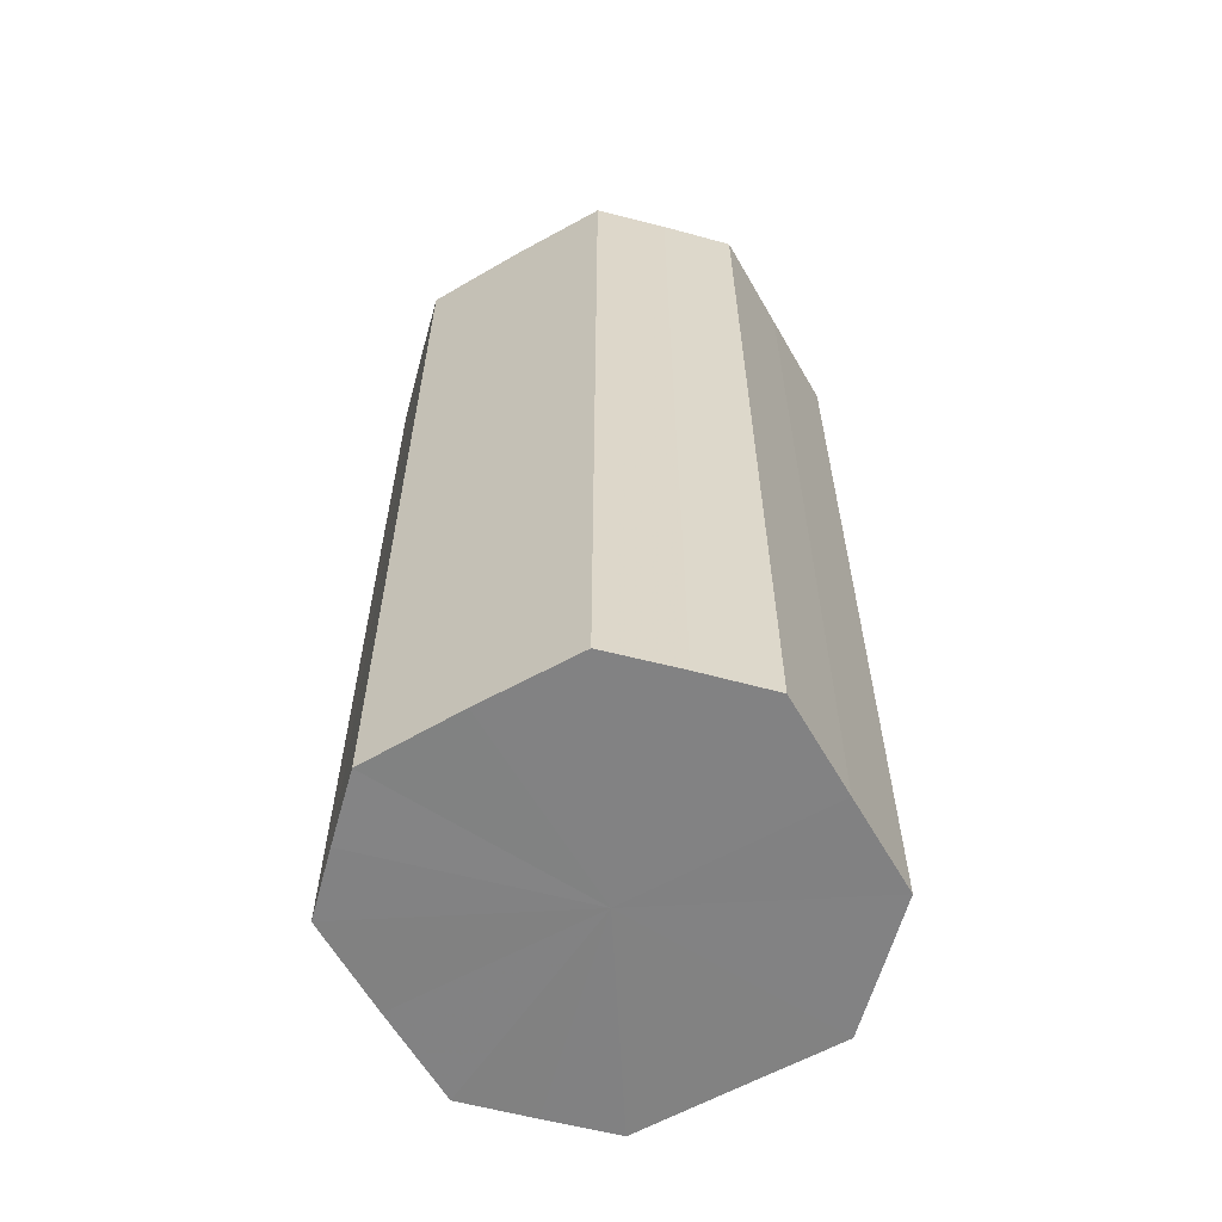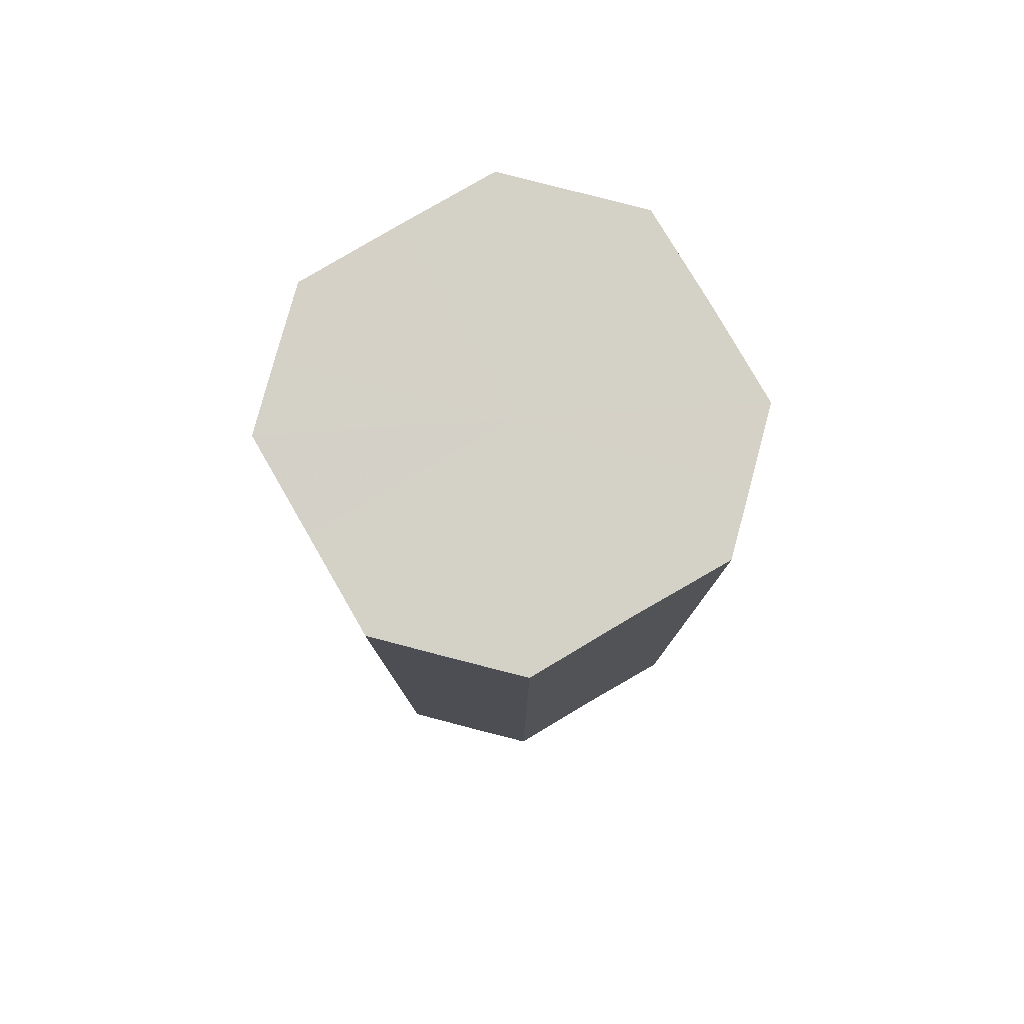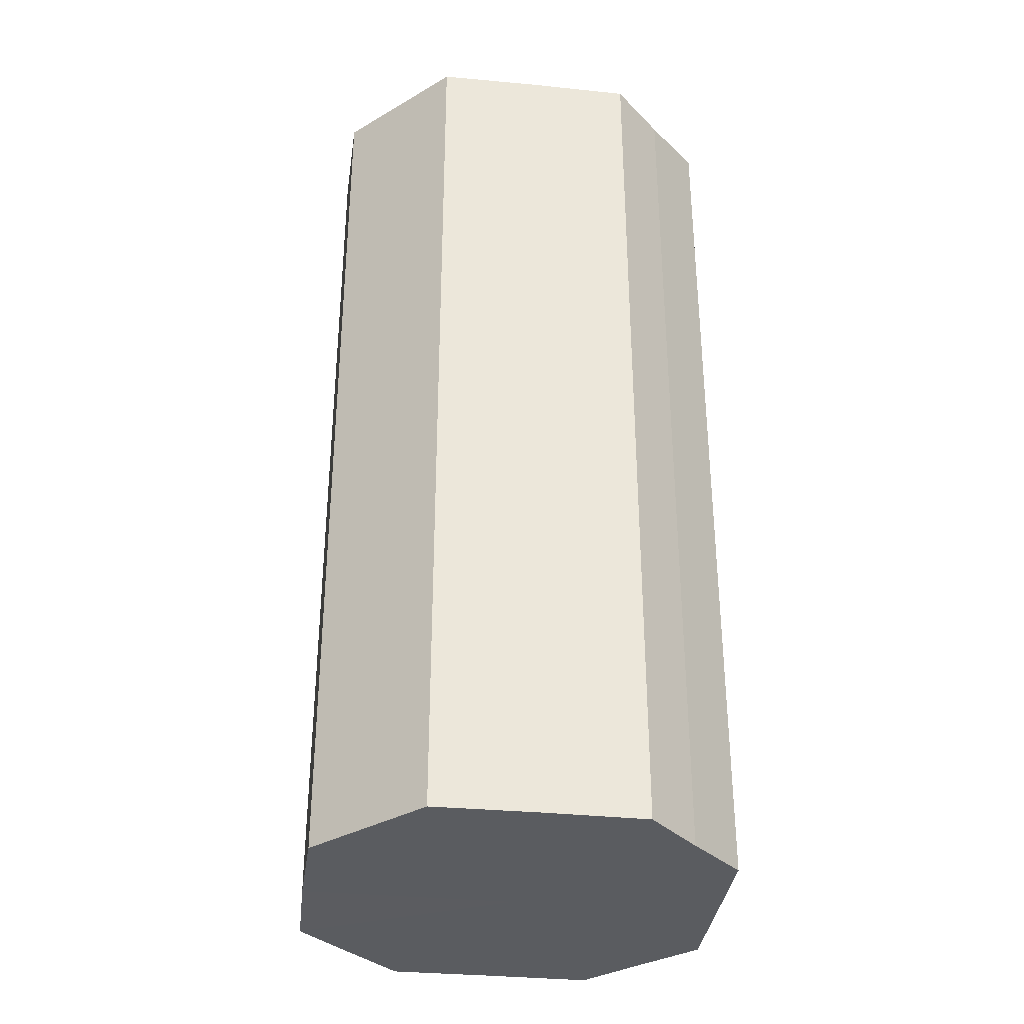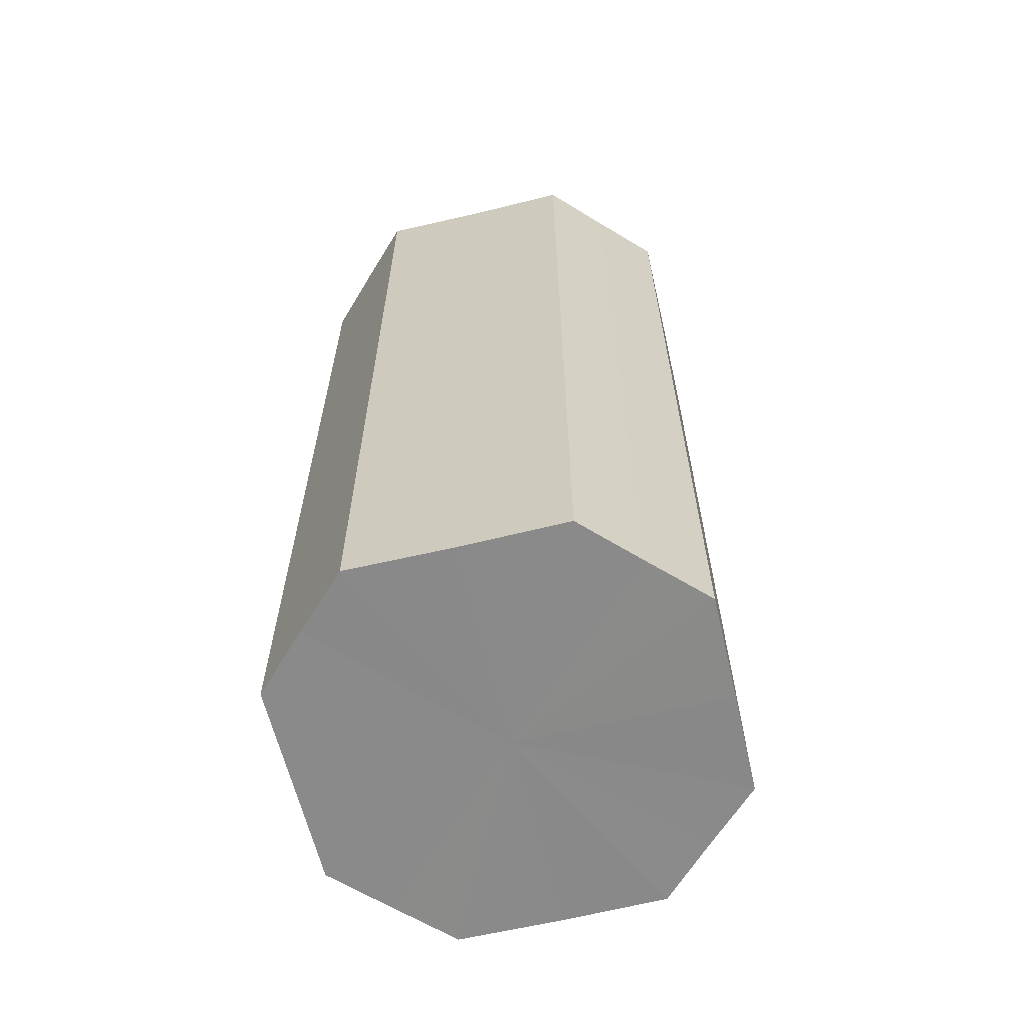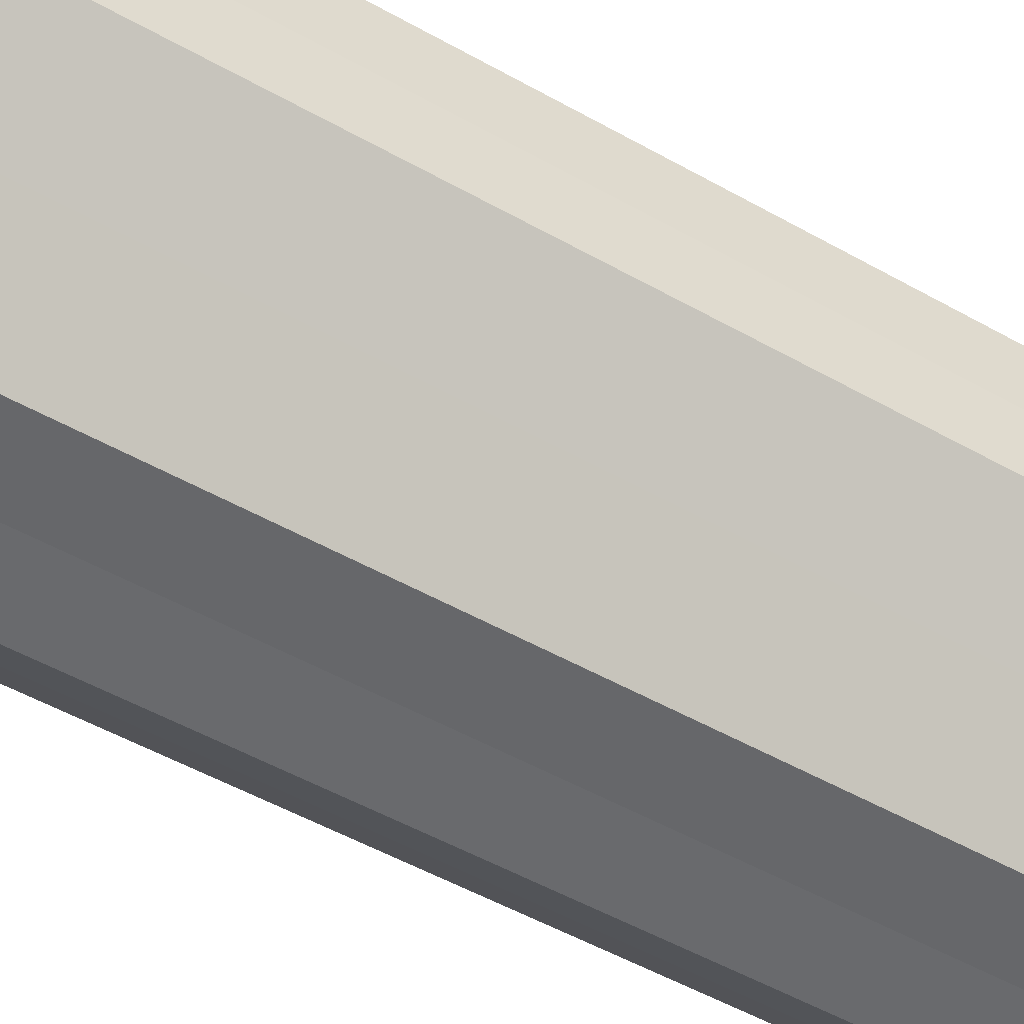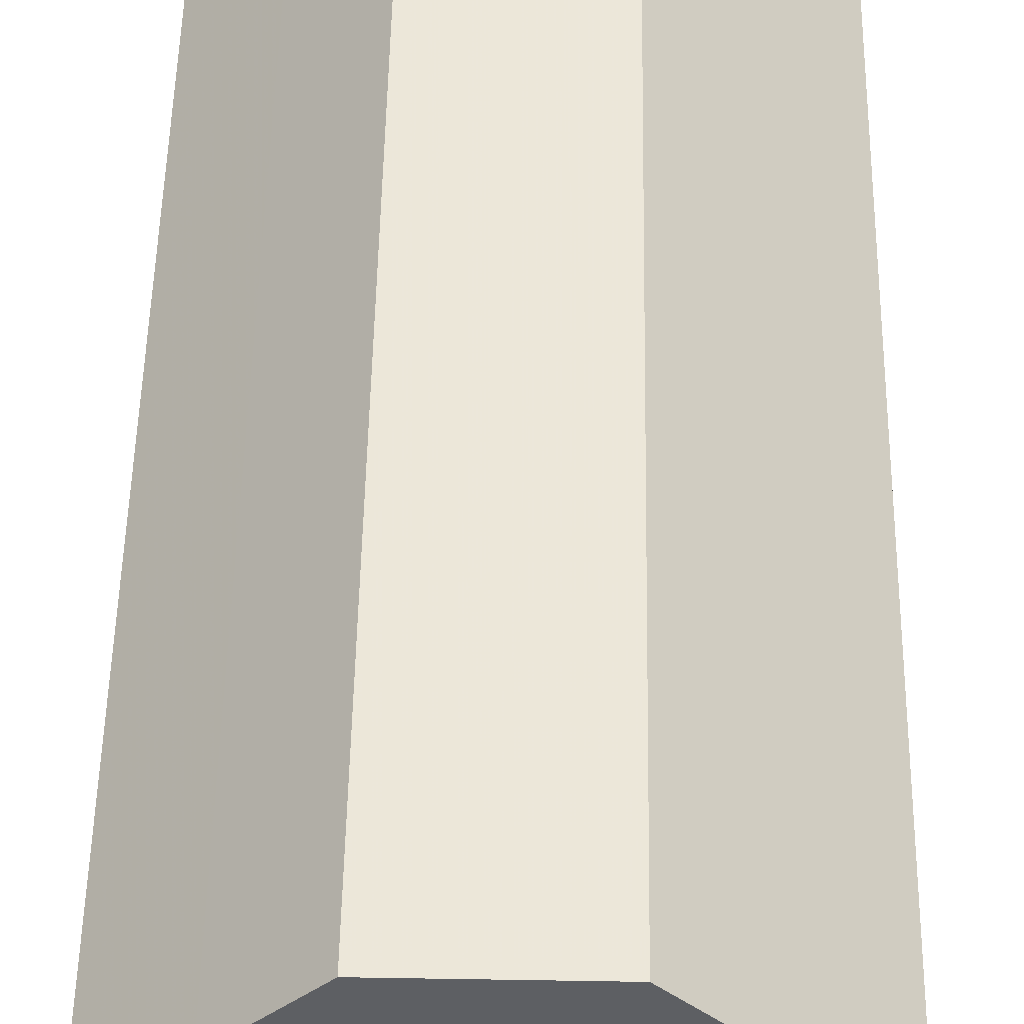
<metadata>
{"format":"obj","ext":"obj","renderer":"f3d","projection":"perspective","resolution":1024,"background":"white","views":[{"elev":-60.7,"azim":164.8,"up":"+Z"},{"elev":79.8,"azim":-165.2,"up":"+Z"},{"elev":-34.0,"azim":37.9,"up":"+Z"},{"elev":-63.4,"azim":-31.4,"up":"+Z"},{"elev":-52.9,"azim":-121.1,"up":"+Y"},{"elev":50.4,"azim":-179.0,"up":"+Y"}]}
</metadata>
<code>
o 7888
v 2178 1864 12.75
v 2178 1864 12.75
v 2178 1864 12.88
v 2178 1864 12.75
v 2178 1864 12.88
v 2178 1864 12.75
v 2178 1864 12.88
v 2178 1864 12.75
v 2178 1864 12.88
v 2178 1864 12.75
v 2178 1864 12.88
v 2178 1864 12.75
v 2178 1864 12.88
v 2178 1864 12.75
v 2178 1864 12.88
v 2178 1864 12.75
v 2178 1864 12.88
v 2178 1864 12.75
v 2178 1864 12.88
v 2178 1864 12.75
v 2178 1864 12.88
v 2178 1864 12.75
v 2178 1864 12.88
v 2178 1864 12.75
v 2178 1864 12.88
v 2178 1864 12.75
v 2178 1864 12.88
v 2178 1864 12.75
v 2178 1864 12.88
v 2178 1864 12.75
v 2178 1864 12.88
v 2178 1864 12.88
v 2178 1864 12.88
v 2178 1864 12.75
v 2178 1864 12.88
v 2178 1864 12.75
v 2178 1864 12.88
v 2178 1864 12.88
v 2178 1864 12.75
v 2178 1864 12.88
v 2178 1864 12.75
v 2178 1864 12.75
v 2178 1864 12.88
v 2178 1864 12.88
v 2178 1864 12.75
v 2178 1864 12.88
v 2178 1864 12.75
v 2178 1864 12.75
v 2178 1864 12.88
v 2178 1864 12.88
v 2178 1864 12.75
v 2178 1864 12.88
v 2178 1864 12.75
v 2178 1864 12.75
v 2178 1864 12.88
v 2178 1864 12.88
v 2178 1864 12.75
v 2178 1864 12.88
v 2178 1864 12.75
v 2178 1864 12.75
v 2178 1864 12.88
v 2178 1864 12.88
v 2178 1864 12.75
v 2178 1864 12.75
v 2178 1864 12.75
v 2178 1864 12.75
v 2178 1864 12.75
v 2178 1864 12.75
v 2178 1864 12.75
v 2178 1864 12.75
v 2178 1864 12.75
v 2178 1864 12.75
v 2178 1864 12.75
v 2178 1864 12.75
v 2178 1864 12.75
v 2178 1864 12.75
v 2178 1864 12.75
v 2178 1864 12.75
v 2178 1864 12.75
v 2178 1864 12.75
v 2178 1864 12.75
v 2178 1864 12.88
v 2178 1864 12.88
v 2178 1864 12.88
v 2178 1864 12.88
v 2178 1864 12.88
v 2178 1864 12.88
v 2178 1864 12.88
v 2178 1864 12.88
v 2178 1864 12.88
v 2178 1864 12.88
v 2178 1864 12.88
v 2178 1864 12.88
v 2178 1864 12.88
v 2178 1864 12.88
v 2178 1864 12.88
v 2178 1864 12.88
v 2178 1864 12.88
f 1 2 3
f 2 4 5
f 6 1 7
f 4 8 9
f 10 6 11
f 8 12 13
f 14 10 15
f 12 16 17
f 18 14 19
f 16 20 21
f 22 18 23
f 20 24 25
f 26 22 27
f 24 28 29
f 30 26 31
f 28 30 32
f 33 34 35
f 35 36 37
f 38 39 33
f 40 41 38
f 37 42 43
f 44 45 40
f 46 47 44
f 43 48 49
f 50 51 46
f 52 53 50
f 49 54 55
f 56 57 52
f 58 59 56
f 55 60 61
f 62 63 58
f 61 64 62
f 65 66 67
f 65 68 66
f 65 67 69
f 65 70 68
f 65 69 71
f 65 72 70
f 65 71 73
f 65 74 72
f 65 73 75
f 65 76 74
f 65 75 77
f 65 78 76
f 65 77 79
f 65 80 78
f 65 79 81
f 65 81 80
f 82 83 84
f 82 85 83
f 82 84 86
f 82 87 85
f 82 86 88
f 82 89 87
f 82 88 90
f 82 91 89
f 82 90 92
f 82 93 91
f 82 92 94
f 82 95 93
f 82 94 96
f 82 97 95
f 82 96 98
f 82 98 97

</code>
